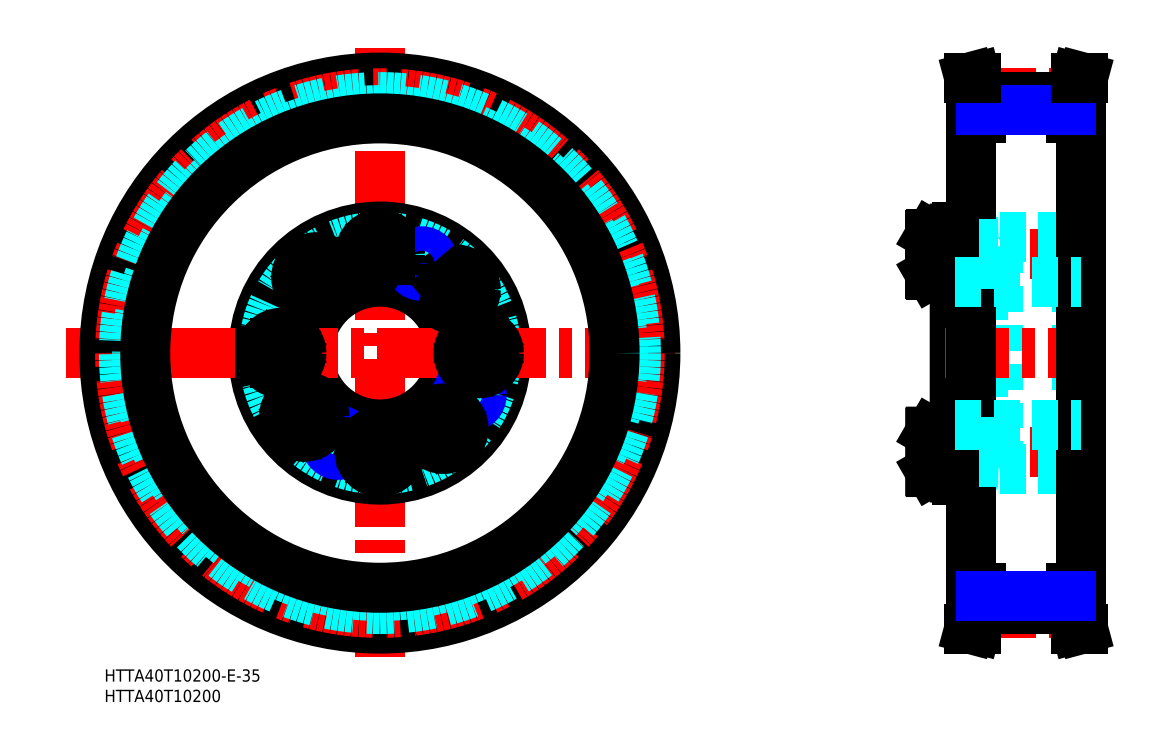
<metadata>
{"format":"dxf","ext":"dxf","renderer":"ezdxf+matplotlib","layout":"modelspace","background":"white","min_lineweight":24,"dpi":150}
</metadata>
<code>
0
SECTION
2
ENTITIES
0
INSERT
8
MSM_CONTINUOUS
2
*U2
10
0
20
0
30
0
0
INSERT
8
MSM_CONTINUOUS
2
*U3
10
0
20
0
30
0
0
LINE
8
MSM_CENTER
10
67.5
20
152.3
30
0
11
67.5
21
1.755
31
0
0
CIRCLE
8
MSM_CENTER
10
67.5
20
77.5
30
0
40
24.2
0
CIRCLE
8
MSM_CONTINUOUS
10
45.57
20
87.73
30
0
40
2.458
0
CIRCLE
8
MSM_NARROW
10
45.57
20
87.73
30
0
40
3
0
CIRCLE
8
MSM_CONTINUOUS
10
67.5
20
77.5
30
0
40
31
0
CIRCLE
8
MSM_DASHED
10
67.5
20
77.5
30
0
40
28.5
0
CIRCLE
8
MSM_CONTINUOUS
10
67.5
20
77.5
30
0
40
17.5
0
LINE
8
MSM_CENTER
10
-9.326
20
77.5
30
0
11
142.8
21
77.5
31
0
0
CIRCLE
8
MSM_CONTINUOUS
10
43.3
20
77.5
30
0
40
4.707
0
CIRCLE
8
MSM_CONTINUOUS
10
43.3
20
77.5
30
0
40
4.95
0
CIRCLE
8
MSM_CONTINUOUS
10
89.43
20
67.27
30
0
40
2.458
0
CIRCLE
8
MSM_NARROW
10
89.43
20
67.27
30
0
40
3
0
CIRCLE
8
MSM_CONTINUOUS
10
91.7
20
77.5
30
0
40
4.707
0
CIRCLE
8
MSM_CONTINUOUS
10
91.7
20
77.5
30
0
40
4.95
0
CIRCLE
8
MSM_CONTINUOUS
10
83.06
20
58.96
30
0
40
4.707
0
CIRCLE
8
MSM_CONTINUOUS
10
83.06
20
58.96
30
0
40
4.95
0
CIRCLE
8
MSM_CONTINUOUS
10
57.27
20
55.57
30
0
40
2.458
0
CIRCLE
8
MSM_NARROW
10
57.27
20
55.57
30
0
40
3
0
LINE
8
MSM_CONTINUOUS
10
67.5
20
56.07
30
0
11
65.1
21
54.69
31
0
0
LINE
8
MSM_CONTINUOUS
10
69.9
20
54.69
30
0
11
67.5
21
56.07
31
0
0
CIRCLE
8
MSM_CONTINUOUS
10
67.5
20
53.3
30
0
40
4.707
0
CIRCLE
8
MSM_CONTINUOUS
10
67.5
20
53.3
30
0
40
4.95
0
LINE
8
MSM_CONTINUOUS
10
67.5
20
50.53
30
0
11
69.9
21
51.91
31
0
0
LINE
8
MSM_CONTINUOUS
10
65.1
20
51.91
30
0
11
67.5
21
50.53
31
0
0
LINE
8
MSM_CONTINUOUS
10
65.1
20
54.69
30
0
11
65.1
21
51.91
31
0
0
LINE
8
MSM_CONTINUOUS
10
69.9
20
51.91
30
0
11
69.9
21
54.69
31
0
0
CIRCLE
8
MSM_CONTINUOUS
10
48.96
20
61.94
30
0
40
4.707
0
CIRCLE
8
MSM_CONTINUOUS
10
48.96
20
61.94
30
0
40
4.95
0
LINE
8
MSM_CONTINUOUS
10
48.48
20
64.67
30
0
11
46.36
21
62.89
31
0
0
LINE
8
MSM_CONTINUOUS
10
51.57
20
61
30
0
11
51.08
21
63.73
31
0
0
LINE
8
MSM_CONTINUOUS
10
46.36
20
62.89
30
0
11
46.84
21
60.16
31
0
0
LINE
8
MSM_CONTINUOUS
10
49.44
20
59.22
30
0
11
51.57
21
61
31
0
0
LINE
8
MSM_CONTINUOUS
10
46.84
20
60.16
30
0
11
49.44
21
59.22
31
0
0
LINE
8
MSM_CONTINUOUS
10
51.08
20
63.73
30
0
11
48.48
21
64.67
31
0
0
LINE
8
MSM_CONTINUOUS
10
46.07
20
77.5
30
0
11
44.69
21
79.9
31
0
0
LINE
8
MSM_CONTINUOUS
10
44.69
20
75.1
30
0
11
46.07
21
77.5
31
0
0
LINE
8
MSM_CONTINUOUS
10
41.91
20
75.1
30
0
11
44.69
21
75.1
31
0
0
LINE
8
MSM_CONTINUOUS
10
44.69
20
79.9
30
0
11
41.91
21
79.9
31
0
0
LINE
8
MSM_CONTINUOUS
10
80.33
20
58.48
30
0
11
82.11
21
56.36
31
0
0
LINE
8
MSM_CONTINUOUS
10
84
20
61.57
30
0
11
81.27
21
61.08
31
0
0
LINE
8
MSM_CONTINUOUS
10
81.27
20
61.08
30
0
11
80.33
21
58.48
31
0
0
LINE
8
MSM_CONTINUOUS
10
84.84
20
56.84
30
0
11
85.78
21
59.44
31
0
0
LINE
8
MSM_CONTINUOUS
10
82.11
20
56.36
30
0
11
84.84
21
56.84
31
0
0
LINE
8
MSM_CONTINUOUS
10
85.78
20
59.44
30
0
11
84
21
61.57
31
0
0
LINE
8
MSM_CONTINUOUS
10
90.31
20
79.9
30
0
11
88.93
21
77.5
31
0
0
LINE
8
MSM_CONTINUOUS
10
94.47
20
77.5
30
0
11
93.09
21
79.9
31
0
0
LINE
8
MSM_CONTINUOUS
10
93.09
20
75.1
30
0
11
94.47
21
77.5
31
0
0
LINE
8
MSM_CONTINUOUS
10
88.93
20
77.5
30
0
11
90.31
21
75.1
31
0
0
LINE
8
MSM_CONTINUOUS
10
90.31
20
75.1
30
0
11
93.09
21
75.1
31
0
0
LINE
8
MSM_CONTINUOUS
10
93.09
20
79.9
30
0
11
90.31
21
79.9
31
0
0
LINE
8
MSM_CONTINUOUS
10
86.52
20
90.33
30
0
11
88.64
21
92.11
31
0
0
LINE
8
MSM_CONTINUOUS
10
88.16
20
94.84
30
0
11
85.56
21
95.78
31
0
0
CIRCLE
8
MSM_CONTINUOUS
10
86.04
20
93.06
30
0
40
4.707
0
CIRCLE
8
MSM_CONTINUOUS
10
86.04
20
93.06
30
0
40
4.95
0
CIRCLE
8
MSM_CONTINUOUS
10
67.5
20
101.7
30
0
40
4.707
0
CIRCLE
8
MSM_CONTINUOUS
10
67.5
20
101.7
30
0
40
4.95
0
LINE
8
MSM_CONTINUOUS
10
51
20
93.43
30
0
11
53.73
21
93.92
31
0
0
LINE
8
MSM_CONTINUOUS
10
52.89
20
98.64
30
0
11
50.16
21
98.16
31
0
0
CIRCLE
8
MSM_CONTINUOUS
10
51.94
20
96.04
30
0
40
4.707
0
CIRCLE
8
MSM_CONTINUOUS
10
51.94
20
96.04
30
0
40
4.95
0
LINE
8
MSM_CONTINUOUS
10
50.16
20
98.16
30
0
11
49.22
21
95.56
31
0
0
LINE
8
MSM_CONTINUOUS
10
49.22
20
95.56
30
0
11
51
21
93.43
31
0
0
LINE
8
MSM_CONTINUOUS
10
53.73
20
93.92
30
0
11
54.67
21
96.52
31
0
0
LINE
8
MSM_CONTINUOUS
10
54.67
20
96.52
30
0
11
52.89
21
98.64
31
0
0
LINE
8
MSM_CONTINUOUS
10
67.5
20
104.5
30
0
11
65.1
21
103.1
31
0
0
LINE
8
MSM_CONTINUOUS
10
69.9
20
103.1
30
0
11
67.5
21
104.5
31
0
0
CIRCLE
8
MSM_CONTINUOUS
10
77.73
20
99.43
30
0
40
2.458
0
CIRCLE
8
MSM_NARROW
10
77.73
20
99.43
30
0
40
3
0
LINE
8
MSM_CONTINUOUS
10
67.5
20
98.93
30
0
11
69.9
21
100.3
31
0
0
LINE
8
MSM_CONTINUOUS
10
65.1
20
100.3
30
0
11
67.5
21
98.93
31
0
0
LINE
8
MSM_CONTINUOUS
10
65.1
20
103.1
30
0
11
65.1
21
100.3
31
0
0
LINE
8
MSM_CONTINUOUS
10
69.3
20
103.4
30
0
11
69.3
21
103.4
31
0
0
LINE
8
MSM_CONTINUOUS
10
68.7
20
103.8
30
0
11
68.7
21
103.8
31
0
0
LINE
8
MSM_CONTINUOUS
10
69.9
20
100.3
30
0
11
69.9
21
103.1
31
0
0
LINE
8
MSM_CONTINUOUS
10
85.56
20
95.78
30
0
11
83.43
21
94
31
0
0
LINE
8
MSM_CONTINUOUS
10
83.43
20
94
30
0
11
83.92
21
91.27
31
0
0
LINE
8
MSM_CONTINUOUS
10
83.92
20
91.27
30
0
11
86.52
21
90.33
31
0
0
LINE
8
MSM_CONTINUOUS
10
88.64
20
92.11
30
0
11
88.16
21
94.84
31
0
0
LINE
8
MSM_DASHED
10
215.3
20
57.11
30
0
11
215.3
21
97.89
31
0
0
LINE
8
MSM_DASHED
10
238.3
20
49.5
30
0
11
238.3
21
105.5
31
0
0
LINE
8
MSM_DASHED
10
218.8
20
49.5
30
0
11
218.8
21
105.5
31
0
0
LINE
8
MSM_DASHED
10
214.3
20
49.5
30
0
11
214.3
21
105.5
31
0
0
LINE
8
MSM_CONTINUOUS
10
208.3
20
47
30
0
11
208.3
21
108
31
0
0
LINE
8
MSM_CENTER
10
201.3
20
53.3
30
0
11
239.3
21
53.3
31
0
0
LINE
8
MSM_CONTINUOUS
10
202.5
20
58.25
30
0
11
208.3
21
58.25
31
0
0
LINE
8
MSM_CONTINUOUS
10
202.5
20
48.35
30
0
11
208.3
21
48.35
31
0
0
LINE
8
MSM_CONTINUOUS
10
202.3
20
58.01
30
0
11
202.3
21
48.59
31
0
0
LINE
8
MSM_CONTINUOUS
10
202.5
20
58.25
30
0
11
202.5
21
48.35
31
0
0
LINE
8
MSM_CONTINUOUS
10
202.3
20
48.59
30
0
11
202.5
21
48.35
31
0
0
LINE
8
MSM_CONTINUOUS
10
202.3
20
58.01
30
0
11
202.5
21
58.25
31
0
0
LINE
8
MSM_DASHED
10
219.3
20
49
30
0
11
237.8
21
49
31
0
0
LINE
8
MSM_DASHED
10
218.8
20
50.3
30
0
11
214.3
21
50.3
31
0
0
ARC
8
MSM_DASHED
10
219.3
20
49.5
30
0
40
0.5
50
180
51
270
0
ARC
8
MSM_CONTINUOUS
10
211.8
20
47
30
0
40
0.5
50
270
51
0
0
ARC
8
MSM_CONTINUOUS
10
208.8
20
47
30
0
40
0.5
50
180
51
270
0
LINE
8
MSM_CONTINUOUS
10
208.8
20
46.5
30
0
11
211.8
21
46.5
31
0
0
LINE
8
MSM_DASHED
10
212.7
20
49
30
0
11
213.8
21
49
31
0
0
ARC
8
MSM_DASHED
10
212.7
20
48.59
30
0
40
0.41
50
90
51
180
0
ARC
8
MSM_DASHED
10
213.8
20
49.5
30
0
40
0.5
50
270
51
0
0
ARC
8
MSM_DASHED
10
237.8
20
49.5
30
0
40
0.5
50
270
51
0
0
LINE
8
MSM_DASHED
10
218.8
20
56.3
30
0
11
214.3
21
56.3
31
0
0
LINE
8
MSM_DASHED
10
215.3
20
57.11
30
0
11
218.8
21
57.5
31
0
0
ARC
8
MSM_DASHED
10
214.9
20
56.51
30
0
40
0.6
50
90
51
180
0
LINE
8
MSM_DASHED
10
214.9
20
57.11
30
0
11
215.3
21
57.11
31
0
0
LINE
8
MSM_CENTER
10
201.3
20
101.7
30
0
11
239.3
21
101.7
31
0
0
LINE
8
MSM_CONTINUOUS
10
202.5
20
96.75
30
0
11
208.3
21
96.75
31
0
0
LINE
8
MSM_CONTINUOUS
10
202.5
20
106.6
30
0
11
208.3
21
106.6
31
0
0
LINE
8
MSM_CONTINUOUS
10
202.3
20
96.99
30
0
11
202.3
21
106.4
31
0
0
LINE
8
MSM_CONTINUOUS
10
202.5
20
96.75
30
0
11
202.5
21
106.6
31
0
0
LINE
8
MSM_CONTINUOUS
10
202.3
20
96.99
30
0
11
202.5
21
96.75
31
0
0
LINE
8
MSM_CONTINUOUS
10
202.3
20
106.4
30
0
11
202.5
21
106.6
31
0
0
LINE
8
MSM_DASHED
10
219.3
20
106
30
0
11
237.8
21
106
31
0
0
LINE
8
MSM_DASHED
10
218.8
20
98.7
30
0
11
214.3
21
98.7
31
0
0
LINE
8
MSM_DASHED
10
215.3
20
97.89
30
0
11
218.8
21
97.5
31
0
0
ARC
8
MSM_DASHED
10
214.9
20
98.49
30
0
40
0.6
50
180
51
270
0
LINE
8
MSM_DASHED
10
214.9
20
97.89
30
0
11
215.3
21
97.89
31
0
0
LINE
8
MSM_DASHED
10
218.8
20
104.7
30
0
11
214.3
21
104.7
31
0
0
ARC
8
MSM_DASHED
10
219.3
20
105.5
30
0
40
0.5
50
90
51
180
0
LINE
8
MSM_DASHED
10
212.7
20
106
30
0
11
213.8
21
106
31
0
0
ARC
8
MSM_CONTINUOUS
10
211.8
20
108
30
0
40
0.5
50
0.000885
51
90
0
ARC
8
MSM_CONTINUOUS
10
208.8
20
108
30
0
40
0.5
50
90
51
180
0
ARC
8
MSM_DASHED
10
212.7
20
106.4
30
0
40
0.41
50
180
51
270
0
LINE
8
MSM_CONTINUOUS
10
208.8
20
108.5
30
0
11
211.8
21
108.5
31
0
0
ARC
8
MSM_DASHED
10
213.8
20
105.5
30
0
40
0.5
50
0.000885
51
90
0
ARC
8
MSM_DASHED
10
237.8
20
105.5
30
0
40
0.5
50
0.000885
51
90
0
CIRCLE
8
MSM_CONTINUOUS
10
67.5
20
77.5
30
0
40
67.5
0
CIRCLE
8
MSM_CENTER
10
67.5
20
77.5
30
0
40
63.66
0
CIRCLE
8
MSM_DASHED
10
67.5
20
77.5
30
0
40
62.72
0
CIRCLE
8
MSM_DASHED
10
67.5
20
77.5
30
0
40
59.52
0
CIRCLE
8
MSM_CONTINUOUS
10
67.5
20
77.5
30
0
40
57.5
0
LINE
8
MSM_CENTER
10
205.8
20
77.5
30
0
11
242.3
21
77.5
31
0
0
LINE
8
MSM_CONTINUOUS
10
236.8
20
20
30
0
11
236.8
21
14.77
31
0
0
LINE
8
MSM_CONTINUOUS
10
238.4
20
20
30
0
11
238.4
21
14.99
31
0
0
LINE
8
MSM_CONTINUOUS
10
213.2
20
20
30
0
11
213.2
21
14.99
31
0
0
LINE
8
MSM_CONTINUOUS
10
214.8
20
20
30
0
11
214.8
21
14.77
31
0
0
LINE
8
MSM_CENTER
10
212.3
20
13.84
30
0
11
239.3
21
13.84
31
0
0
LINE
8
MSM_CONTINUOUS
10
214.8
20
14.77
30
0
11
213.6
21
10
31
0
0
LINE
8
MSM_CONTINUOUS
10
213.2
20
14.99
30
0
11
211.9
21
10
31
0
0
LINE
8
MSM_CONTINUOUS
10
213.6
20
10
30
0
11
211.9
21
10
31
0
0
LINE
8
MSM_CONTINUOUS
10
236.8
20
14.77
30
0
11
238.1
21
10
31
0
0
LINE
8
MSM_CONTINUOUS
10
238.1
20
10
30
0
11
239.8
21
10
31
0
0
LINE
8
MSM_CONTINUOUS
10
238.4
20
14.99
30
0
11
239.8
21
10
31
0
0
LINE
8
MSM_CONTINUOUS
10
214.8
20
14.77
30
0
11
236.8
21
14.77
31
0
0
LINE
8
MSM_CONTINUOUS
10
239.3
20
135
30
0
11
239.3
21
20
31
0
0
LINE
8
MSM_CONTINUOUS
10
212.3
20
135
30
0
11
212.3
21
20
31
0
0
LINE
8
MSM_DASHED
10
208.3
20
60
30
0
11
239.3
21
60
31
0
0
LINE
8
MSM_CONTINUOUS
10
212.3
20
20
30
0
11
214.8
21
20
31
0
0
LINE
8
MSM_CONTINUOUS
10
239.3
20
20
30
0
11
236.8
21
20
31
0
0
LINE
8
MSM_NARROW
10
214.8
20
17.97
30
0
11
236.8
21
17.97
31
0
0
LINE
8
MSM_DASHED
10
208.3
20
95
30
0
11
239.3
21
95
31
0
0
LINE
8
MSM_CONTINUOUS
10
214.8
20
140.2
30
0
11
213.6
21
145
31
0
0
LINE
8
MSM_CONTINUOUS
10
213.2
20
140
30
0
11
211.9
21
145
31
0
0
LINE
8
MSM_CONTINUOUS
10
238.4
20
140
30
0
11
239.8
21
145
31
0
0
LINE
8
MSM_CONTINUOUS
10
236.8
20
140.2
30
0
11
238.1
21
145
31
0
0
LINE
8
MSM_CONTINUOUS
10
212.3
20
135
30
0
11
214.8
21
135
31
0
0
LINE
8
MSM_CENTER
10
212.3
20
141.2
30
0
11
239.3
21
141.2
31
0
0
LINE
8
MSM_CONTINUOUS
10
213.2
20
135
30
0
11
213.2
21
140
31
0
0
LINE
8
MSM_CONTINUOUS
10
214.8
20
135
30
0
11
214.8
21
140.2
31
0
0
LINE
8
MSM_CONTINUOUS
10
214.8
20
140.2
30
0
11
236.8
21
140.2
31
0
0
LINE
8
MSM_CONTINUOUS
10
238.4
20
135
30
0
11
238.4
21
140
31
0
0
LINE
8
MSM_CONTINUOUS
10
236.8
20
135
30
0
11
236.8
21
140.2
31
0
0
LINE
8
MSM_CONTINUOUS
10
239.3
20
135
30
0
11
236.8
21
135
31
0
0
LINE
8
MSM_NARROW
10
214.8
20
137
30
0
11
236.8
21
137
31
0
0
LINE
8
MSM_CONTINUOUS
10
213.6
20
145
30
0
11
211.9
21
145
31
0
0
LINE
8
MSM_CONTINUOUS
10
238.1
20
145
30
0
11
239.8
21
145
31
0
0
LINE
8
MSM_CONTINUOUS
10
41.91
20
79.9
30
0
11
40.53
21
77.5
31
0
0
LINE
8
MSM_CONTINUOUS
10
46.07
20
77.5
30
0
11
44.69
21
79.9
31
0
0
LINE
8
MSM_CONTINUOUS
10
44.69
20
75.1
30
0
11
46.07
21
77.5
31
0
0
LINE
8
MSM_CONTINUOUS
10
40.53
20
77.5
30
0
11
41.91
21
75.1
31
0
0
LINE
8
MSM_CONTINUOUS
10
41.91
20
75.1
30
0
11
44.69
21
75.1
31
0
0
LINE
8
MSM_CONTINUOUS
10
44.69
20
79.9
30
0
11
41.91
21
79.9
31
0
0
LINE
8
MSM_DASHED
10
218.8
20
55.76
30
0
11
214.3
21
55.76
31
0
0
LINE
8
MSM_DASHED
10
218.8
20
50.84
30
0
11
214.3
21
50.84
31
0
0
LINE
8
MSM_DASHED
10
218.8
20
104.2
30
0
11
214.3
21
104.2
31
0
0
LINE
8
MSM_DASHED
10
218.8
20
99.24
30
0
11
214.3
21
99.24
31
0
0
ENDSEC
0
EOF

</code>
